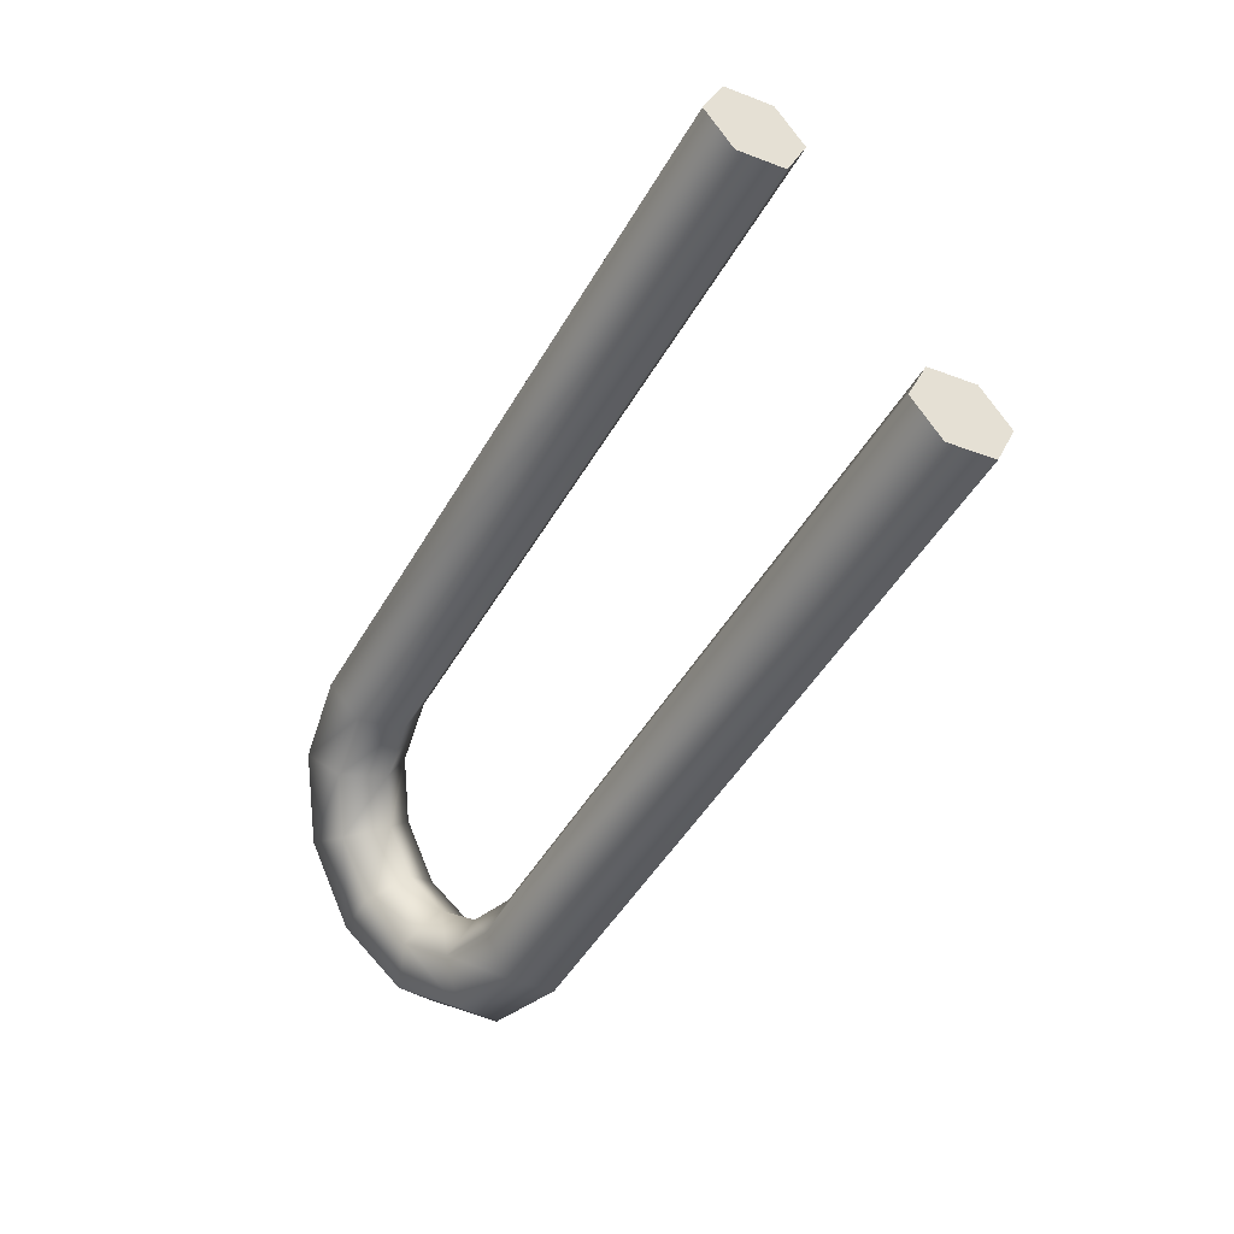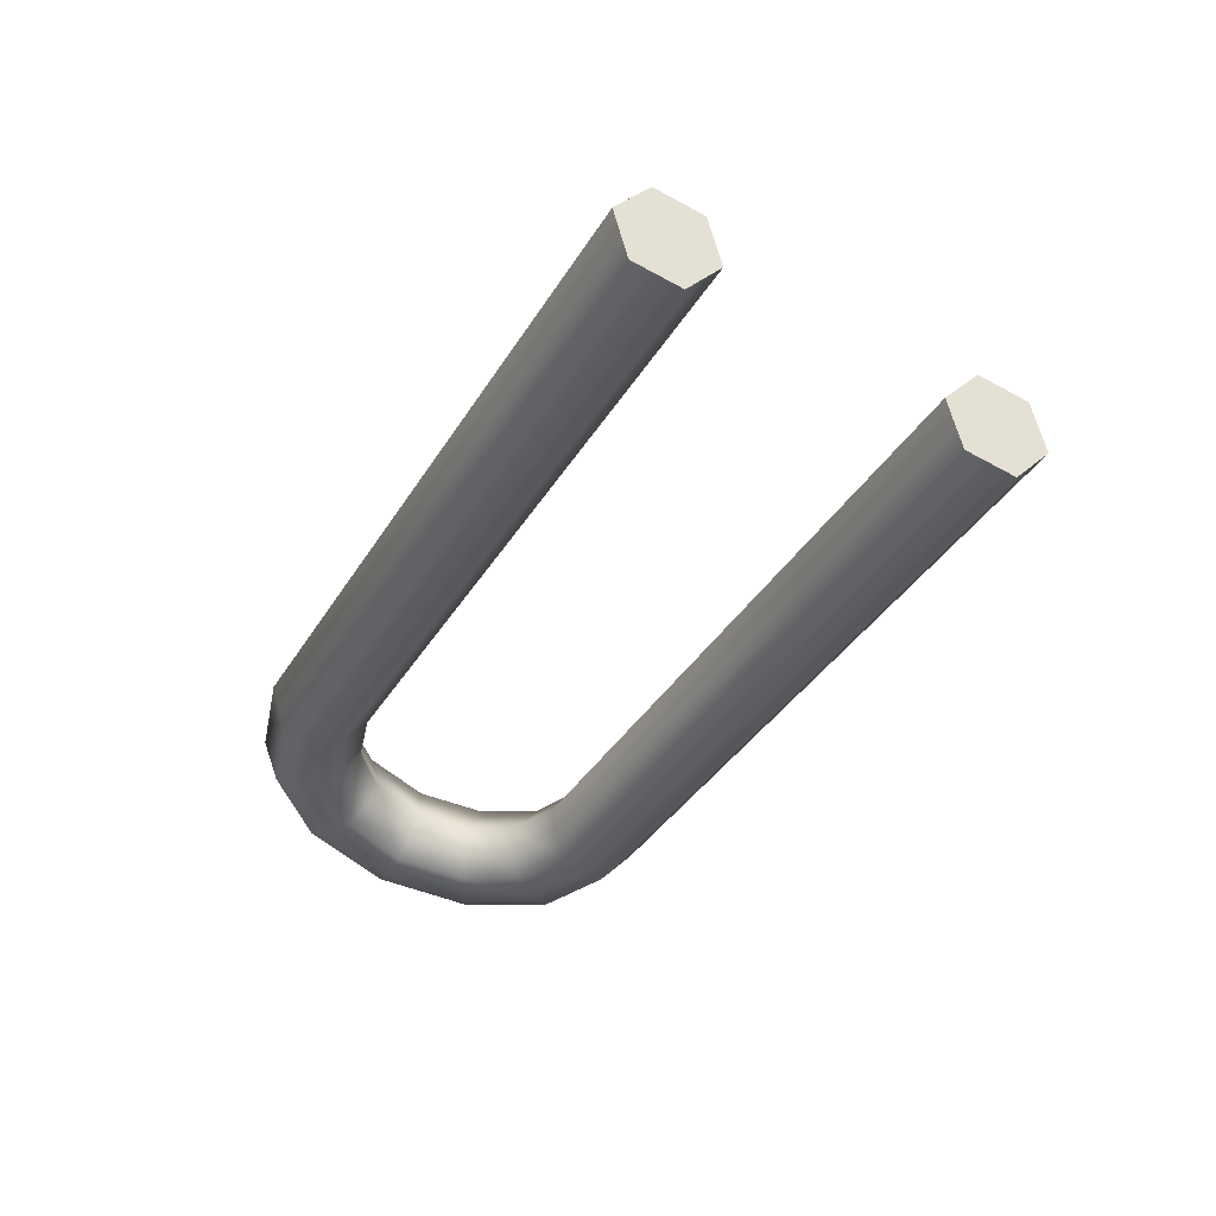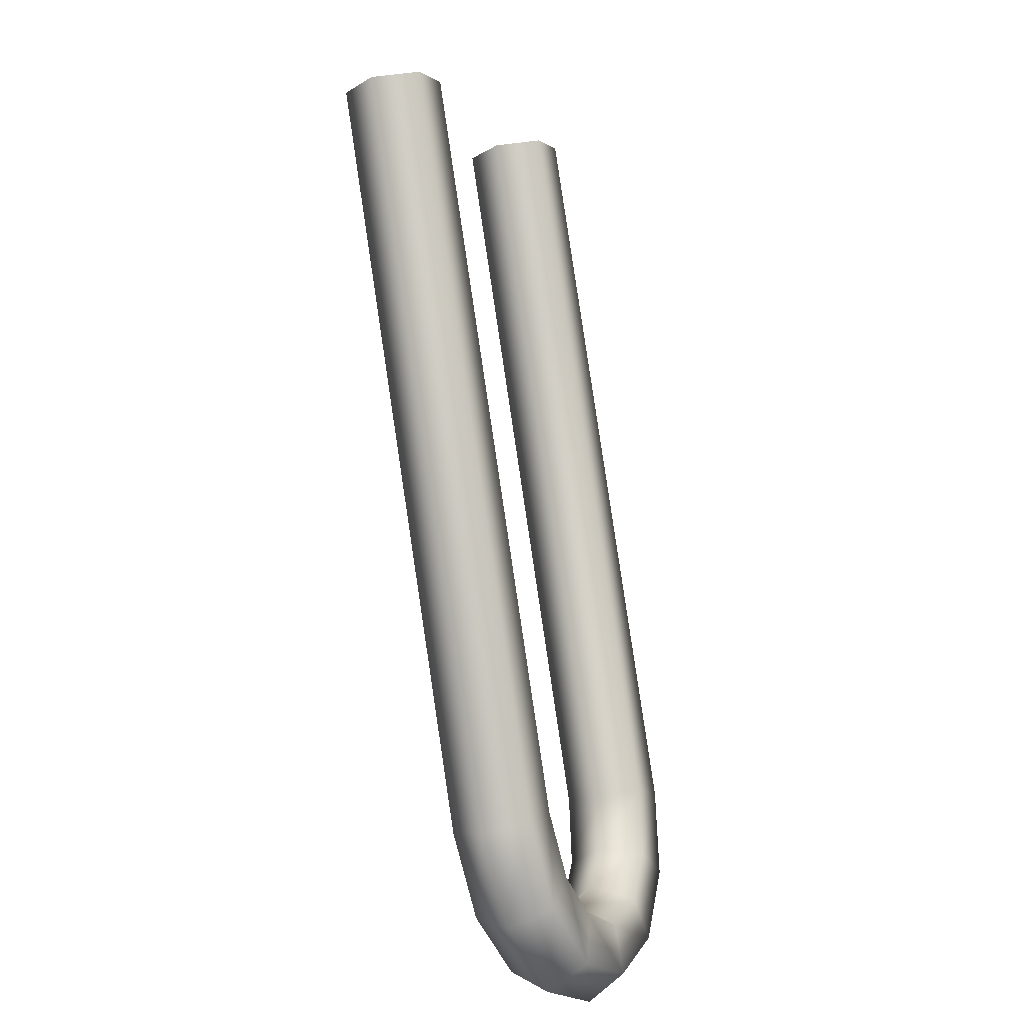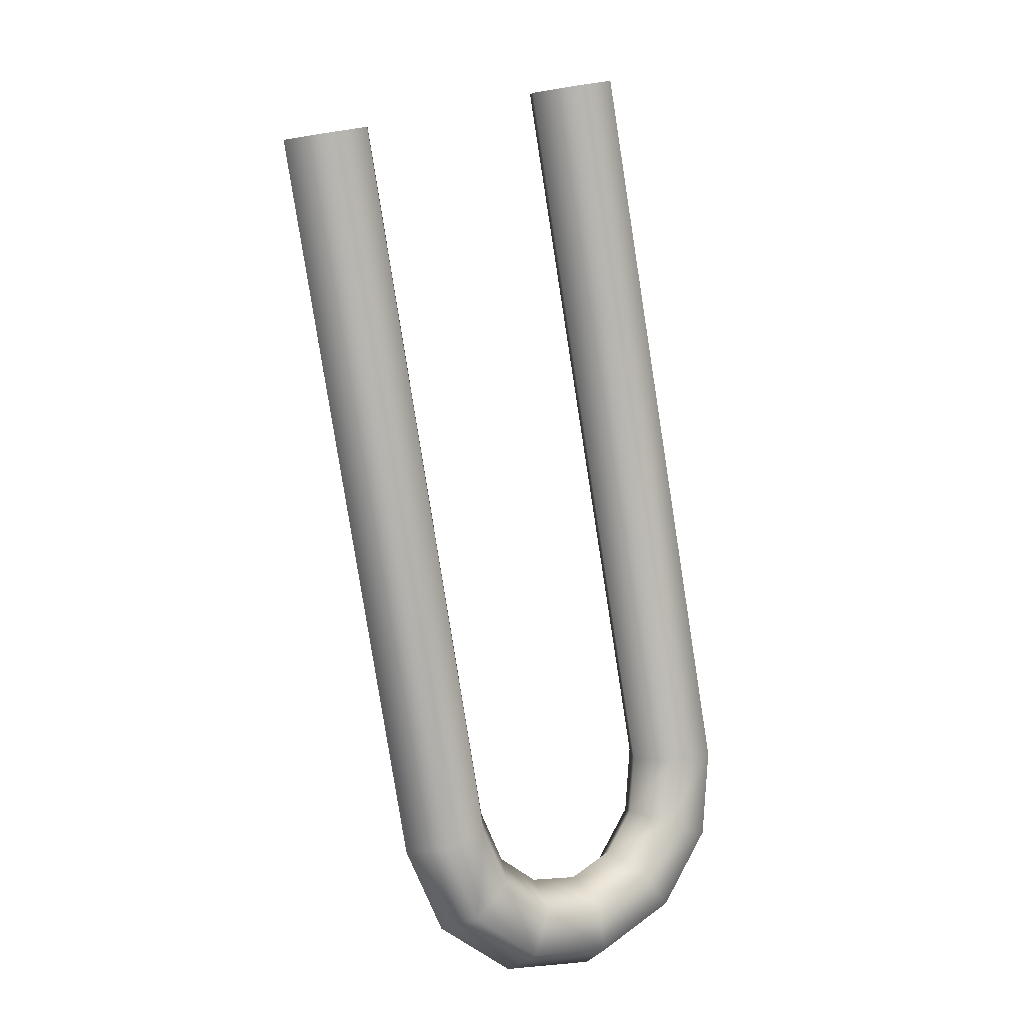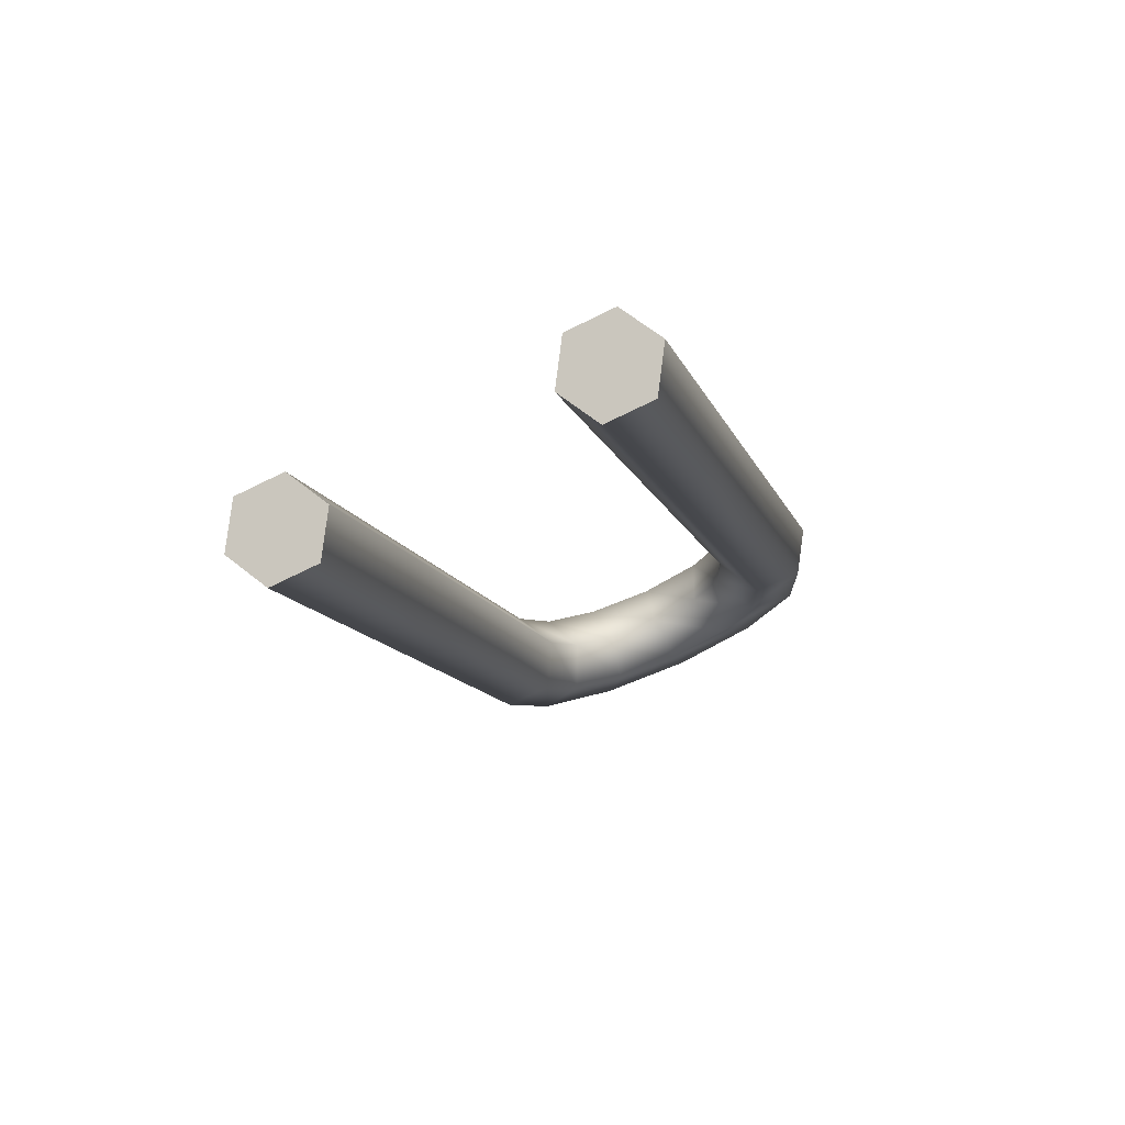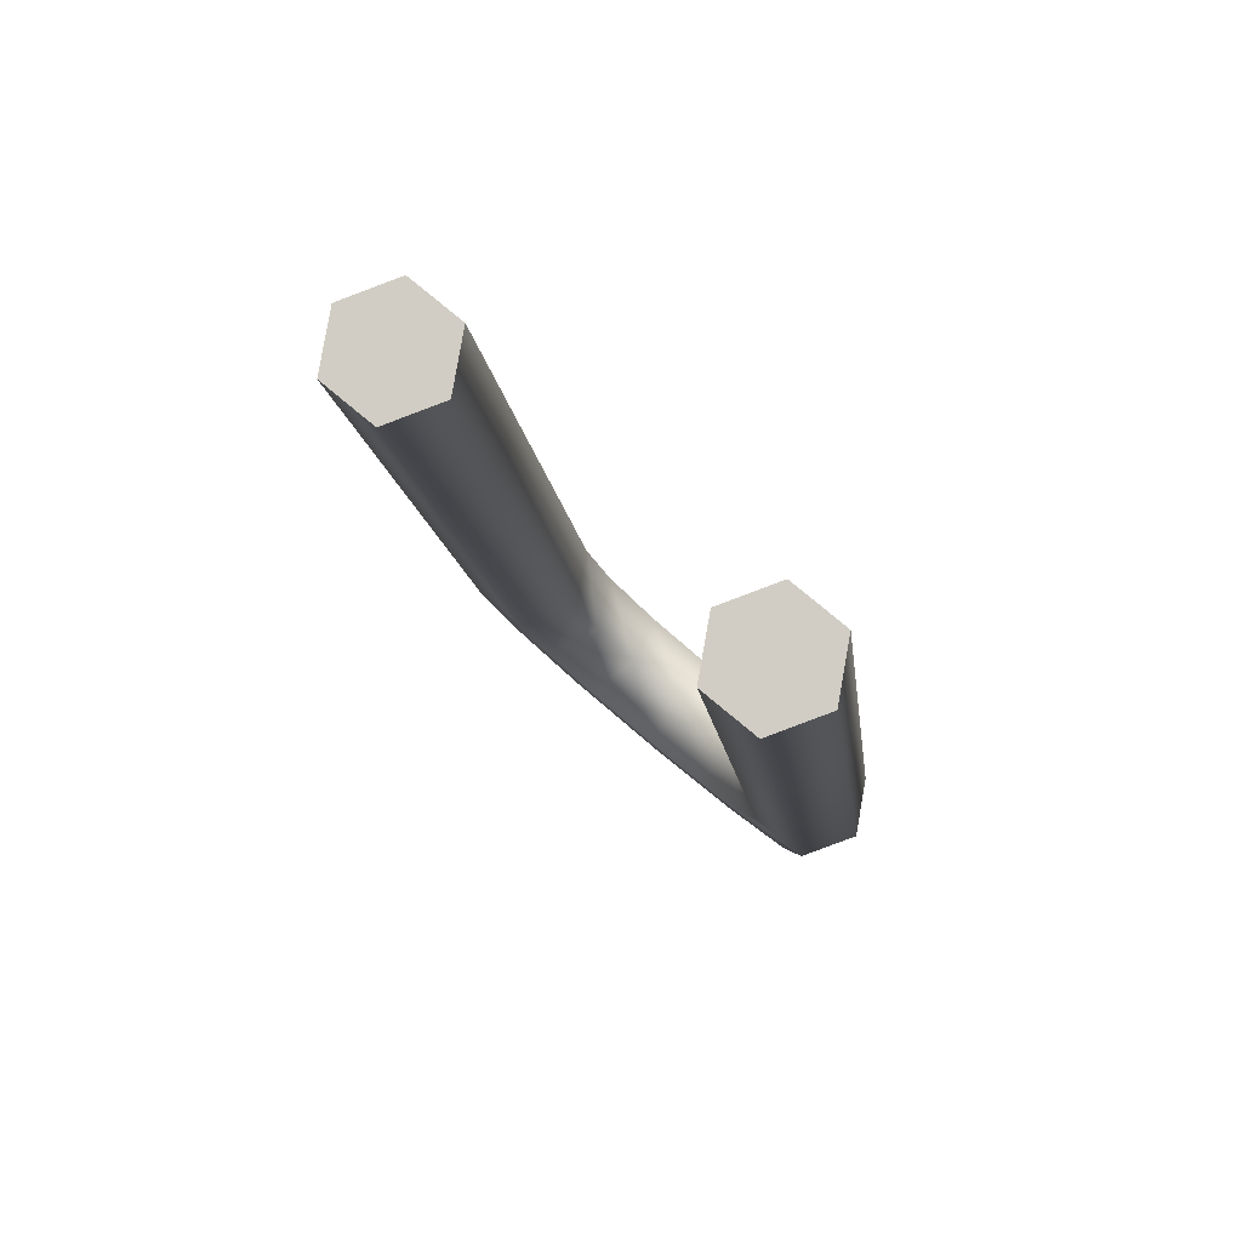
<metadata>
{"format":"obj","ext":"obj","renderer":"f3d","projection":"perspective","resolution":1024,"background":"white","views":[{"elev":38.2,"azim":-167.2,"up":"+Z"},{"elev":68.3,"azim":156.7,"up":"+Z"},{"elev":21.2,"azim":71.9,"up":"+Z"},{"elev":-17.0,"azim":-71.0,"up":"+Z"},{"elev":54.1,"azim":-59.4,"up":"+Z"},{"elev":-9.6,"azim":-23.2,"up":"+Y"}]}
</metadata>
<code>
o Bistro_Research_Exterior_Paris_Building_01_paris_buildi_9058caa
v 3.333 6.637 -16.55
v 3.339 6.631 -16.54
v 3.335 6.646 -16.54
v 3.347 6.635 -16.54
v 3.348 6.643 -16.54
v 3.342 6.649 -16.54
v 3.355 6.646 -16.58
v 3.354 6.637 -16.58
v 3.401 6.646 -16.67
v 3.399 6.637 -16.67
v 3.413 6.643 -16.68
v 3.36 6.631 -16.58
v 3.367 6.635 -16.58
v 3.405 6.631 -16.66
v 3.412 6.635 -16.66
v 3.41 6.634 -16.68
v 3.428 6.634 -16.69
v 3.413 6.629 -16.67
v 3.419 6.633 -16.67
v 3.423 6.627 -16.69
v 3.443 6.622 -16.69
v 3.423 6.624 -16.68
v 3.427 6.628 -16.67
v 3.437 6.616 -16.68
v 3.454 6.61 -16.67
v 3.432 6.616 -16.68
v 3.434 6.622 -16.67
v 3.446 6.606 -16.67
v 3.456 6.601 -16.66
v 3.439 6.609 -16.67
v 3.44 6.616 -16.66
v 3.448 6.598 -16.66
v 3.451 6.598 -16.64
v 3.44 6.603 -16.66
v 3.441 6.612 -16.66
v 3.443 6.595 -16.64
v 3.406 6.598 -16.56
v 3.437 6.601 -16.65
v 3.438 6.61 -16.65
v 3.398 6.595 -16.56
v 3.384 6.598 -16.52
v 3.377 6.595 -16.52
v 3.392 6.601 -16.56
v 3.393 6.61 -16.56
v 3.37 6.601 -16.52
v 3.372 6.61 -16.52
v 3.369 6.643 -16.58
v 3.414 6.643 -16.66
v 3.363 6.649 -16.58
v 3.408 6.649 -16.66
v 3.422 6.641 -16.67
v 3.419 6.646 -16.68
v 3.431 6.636 -16.67
v 3.432 6.639 -16.68
v 3.441 6.628 -16.67
v 3.445 6.628 -16.68
v 3.447 6.621 -16.66
v 3.454 6.618 -16.67
v 3.449 6.615 -16.65
v 3.457 6.61 -16.65
v 3.446 6.613 -16.64
v 3.452 6.607 -16.64
v 3.401 6.613 -16.56
v 3.379 6.613 -16.52
v 3.407 6.607 -16.56
v 3.385 6.607 -16.52
f 1 2 3
f 2 4 3
f 4 5 3
f 5 6 3
f 3 7 1
f 7 8 1
f 7 9 8
f 1 8 2
f 9 10 8
f 9 11 10
f 8 12 2
f 8 10 12
f 2 12 4
f 12 13 4
f 12 14 13
f 10 14 12
f 14 15 13
f 11 16 10
f 10 16 14
f 11 17 16
f 14 18 15
f 16 18 14
f 18 19 15
f 17 20 16
f 16 20 18
f 17 21 20
f 18 22 19
f 20 22 18
f 22 23 19
f 21 24 20
f 20 24 22
f 21 25 24
f 22 26 23
f 24 26 22
f 26 27 23
f 25 28 24
f 24 28 26
f 25 29 28
f 26 30 27
f 28 30 26
f 30 31 27
f 29 32 28
f 28 32 30
f 29 33 32
f 30 34 31
f 32 34 30
f 34 35 31
f 33 36 32
f 32 36 34
f 33 37 36
f 34 38 35
f 36 38 34
f 38 39 35
f 37 40 36
f 36 40 38
f 37 41 40
f 41 42 40
f 38 43 39
f 40 43 38
f 40 42 43
f 43 44 39
f 42 45 43
f 43 45 44
f 45 46 44
f 4 13 5
f 13 47 5
f 13 15 47
f 5 47 6
f 15 48 47
f 15 19 48
f 47 49 6
f 47 48 49
f 6 49 3
f 49 7 3
f 49 50 7
f 48 50 49
f 50 9 7
f 19 51 48
f 48 51 50
f 19 23 51
f 50 52 9
f 51 52 50
f 52 11 9
f 23 53 51
f 51 53 52
f 23 27 53
f 52 54 11
f 53 54 52
f 54 17 11
f 27 55 53
f 53 55 54
f 27 31 55
f 54 56 17
f 55 56 54
f 56 21 17
f 31 57 55
f 55 57 56
f 31 35 57
f 56 58 21
f 57 58 56
f 58 25 21
f 35 59 57
f 57 59 58
f 35 39 59
f 58 60 25
f 59 60 58
f 60 29 25
f 39 61 59
f 59 61 60
f 39 44 61
f 60 62 29
f 61 62 60
f 62 33 29
f 44 63 61
f 61 63 62
f 44 46 63
f 46 64 63
f 62 65 33
f 63 65 62
f 63 64 65
f 65 37 33
f 64 66 65
f 65 66 37
f 66 41 37
f 45 42 41
f 45 41 64
f 46 45 64
f 66 64 41

</code>
